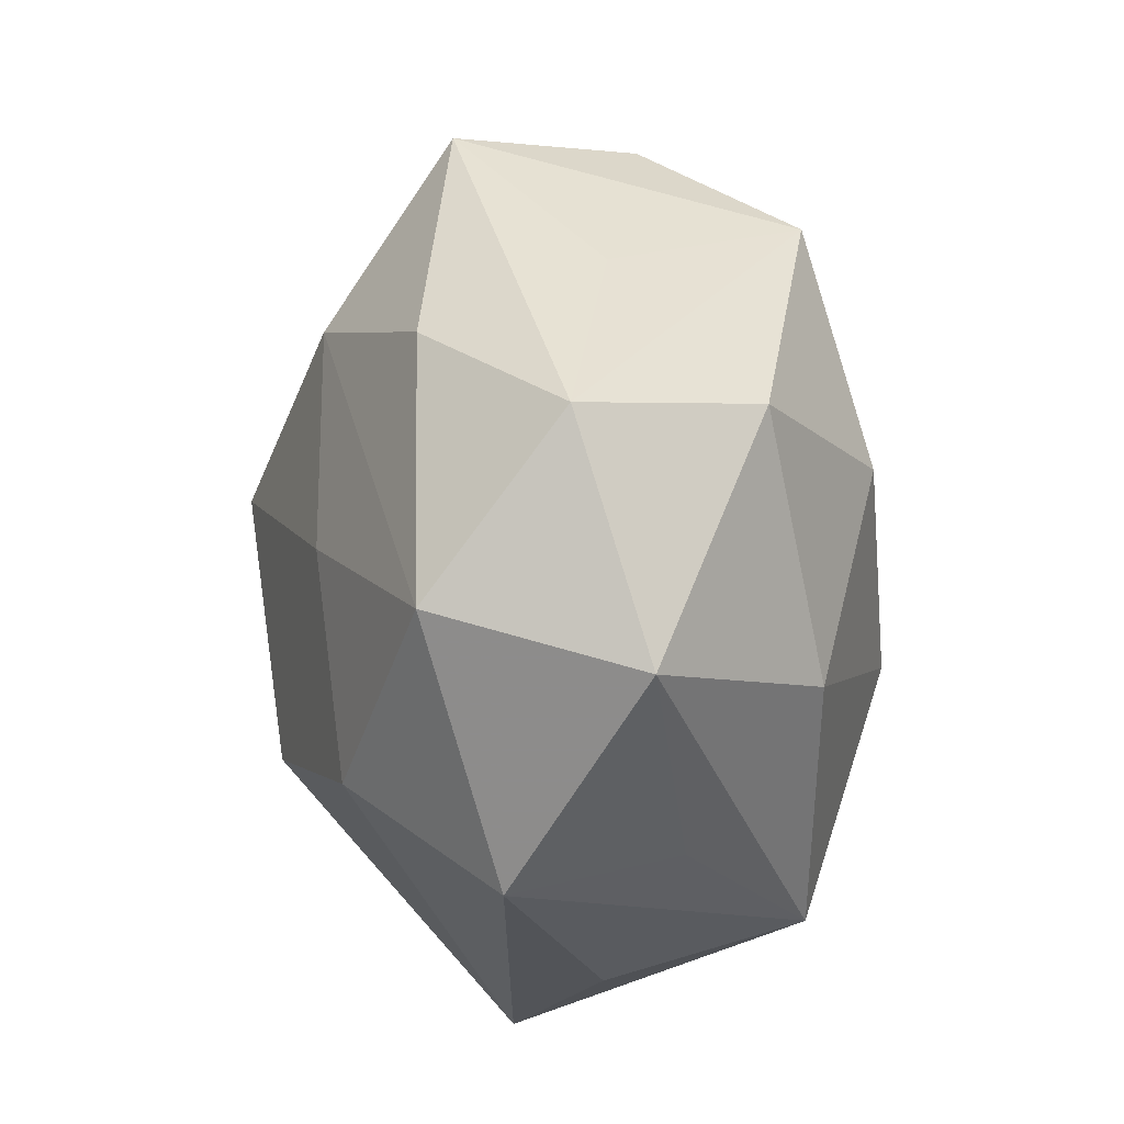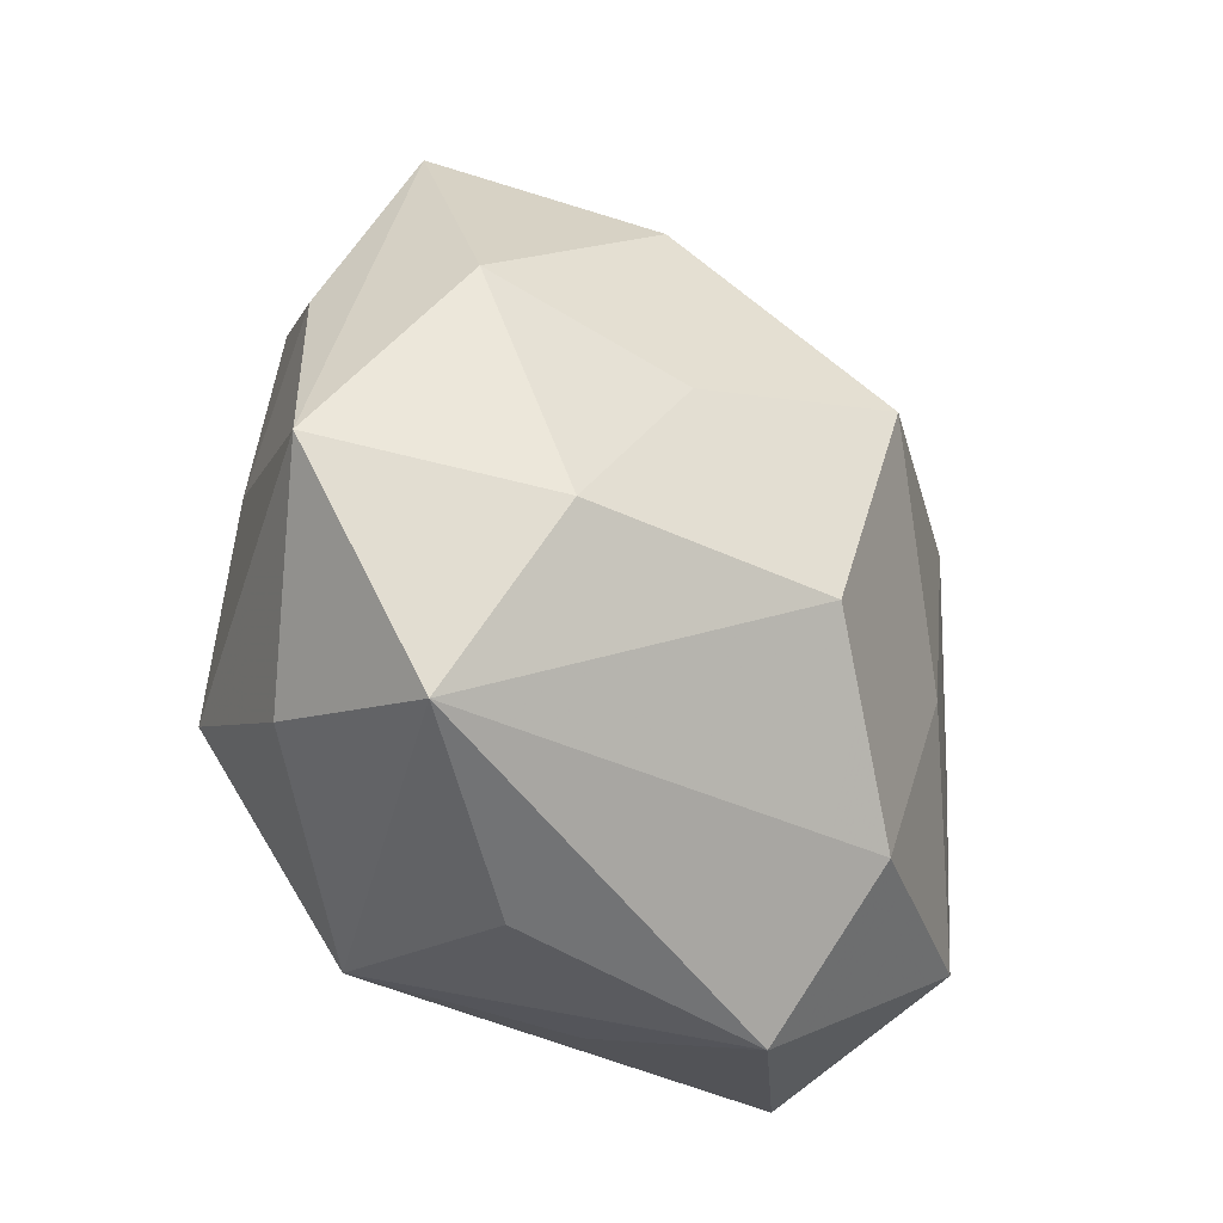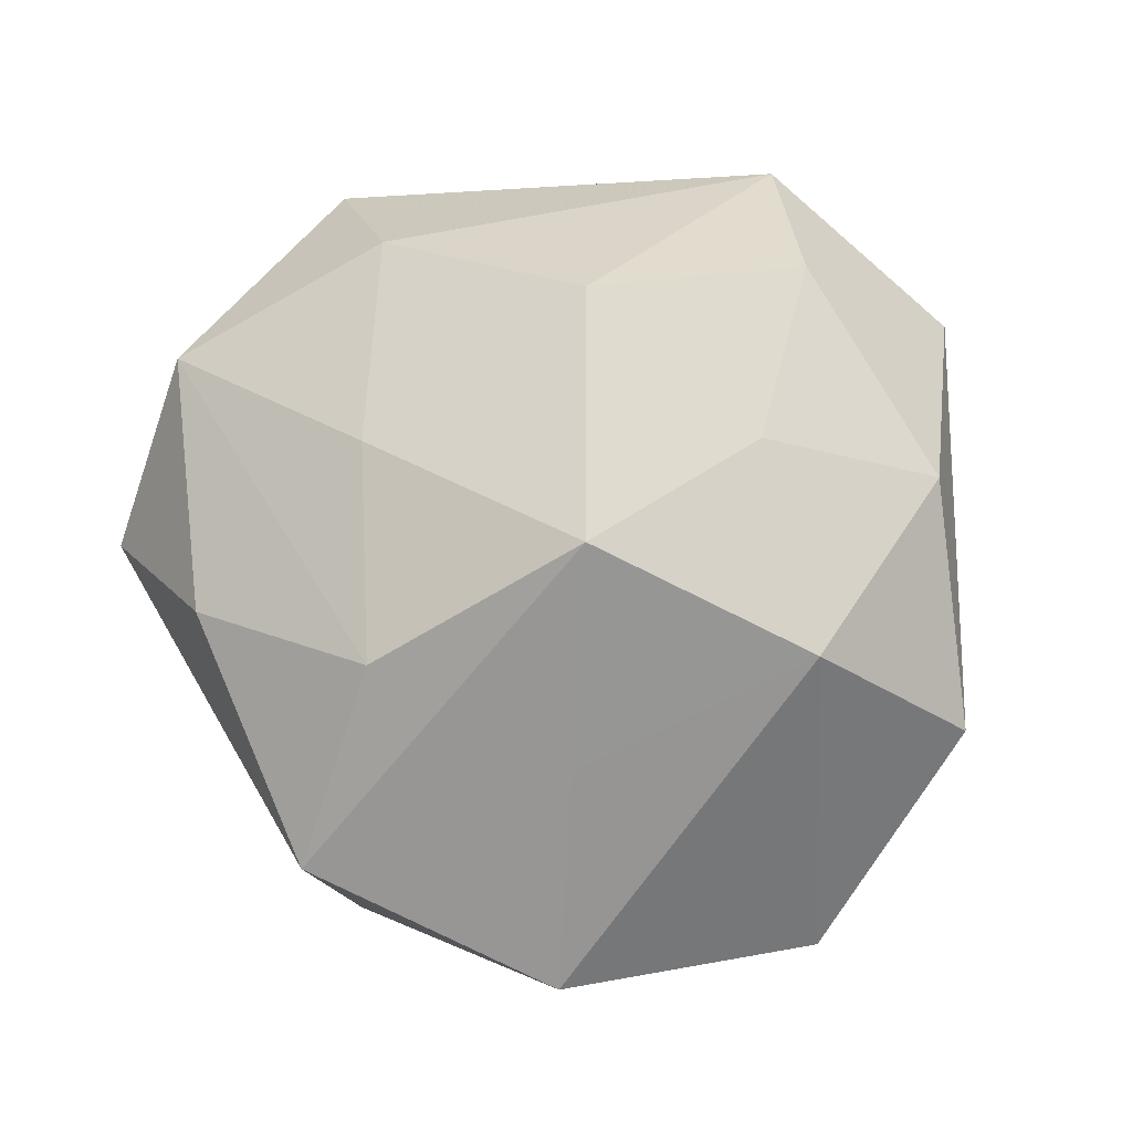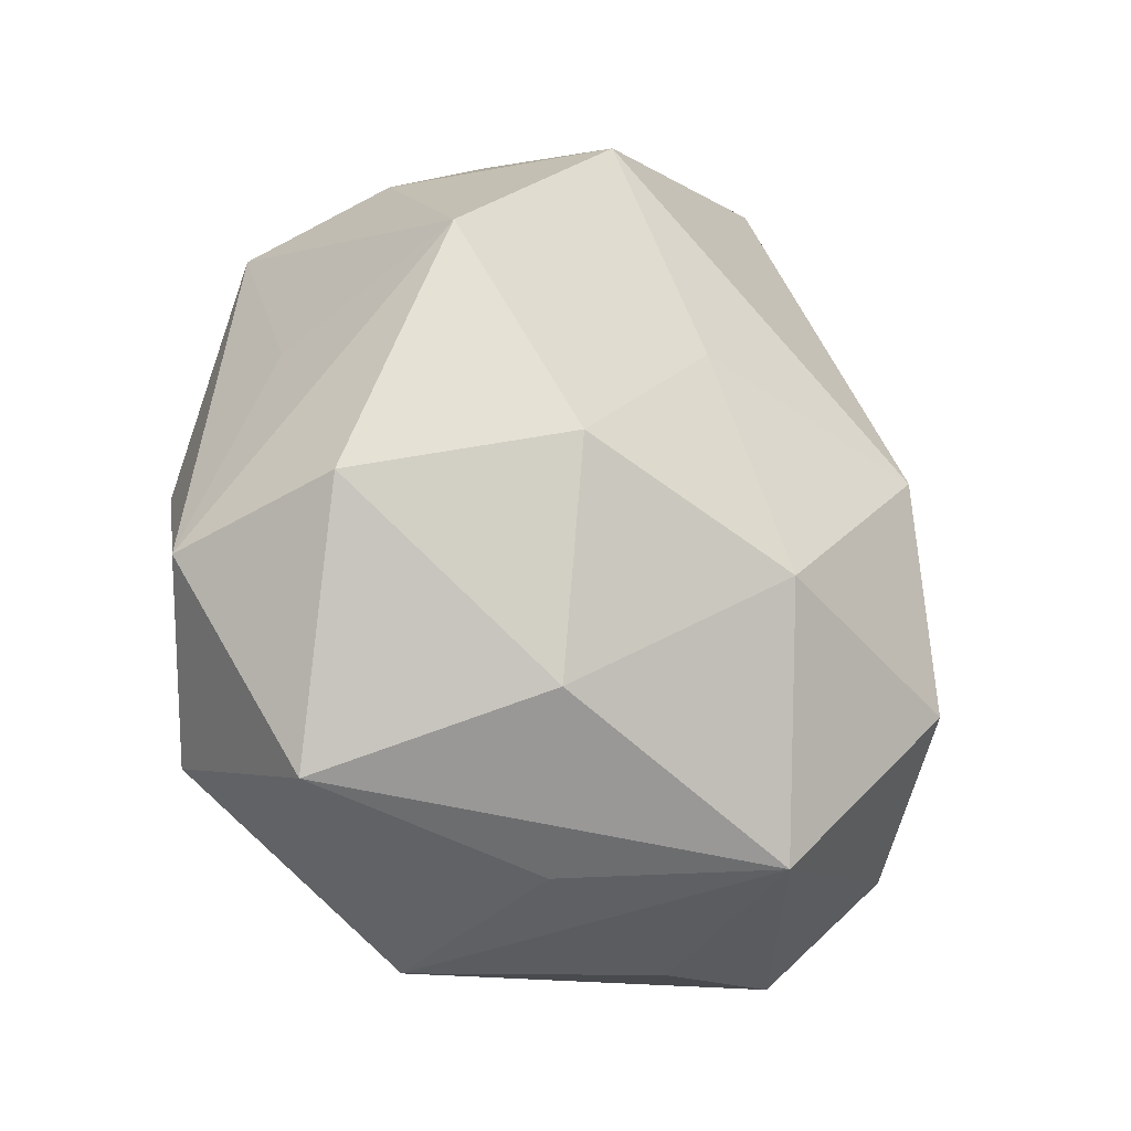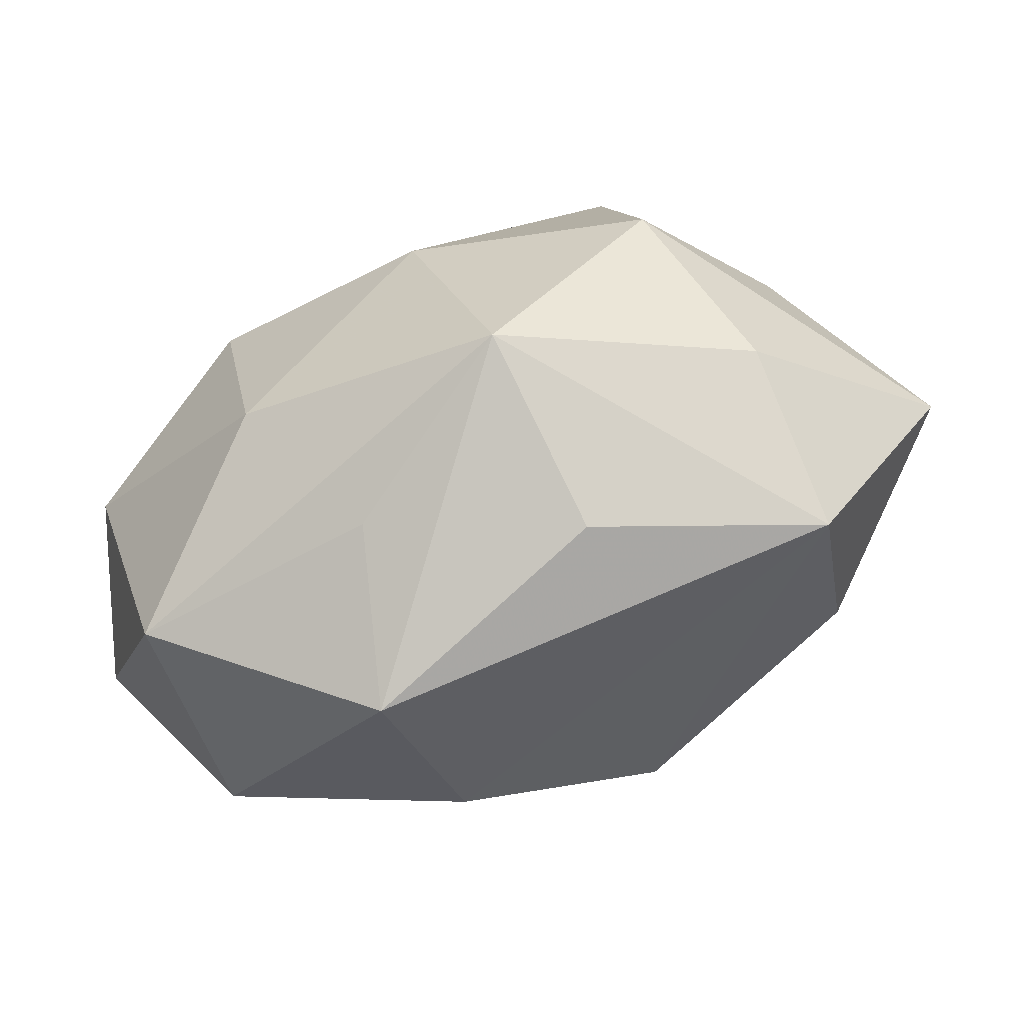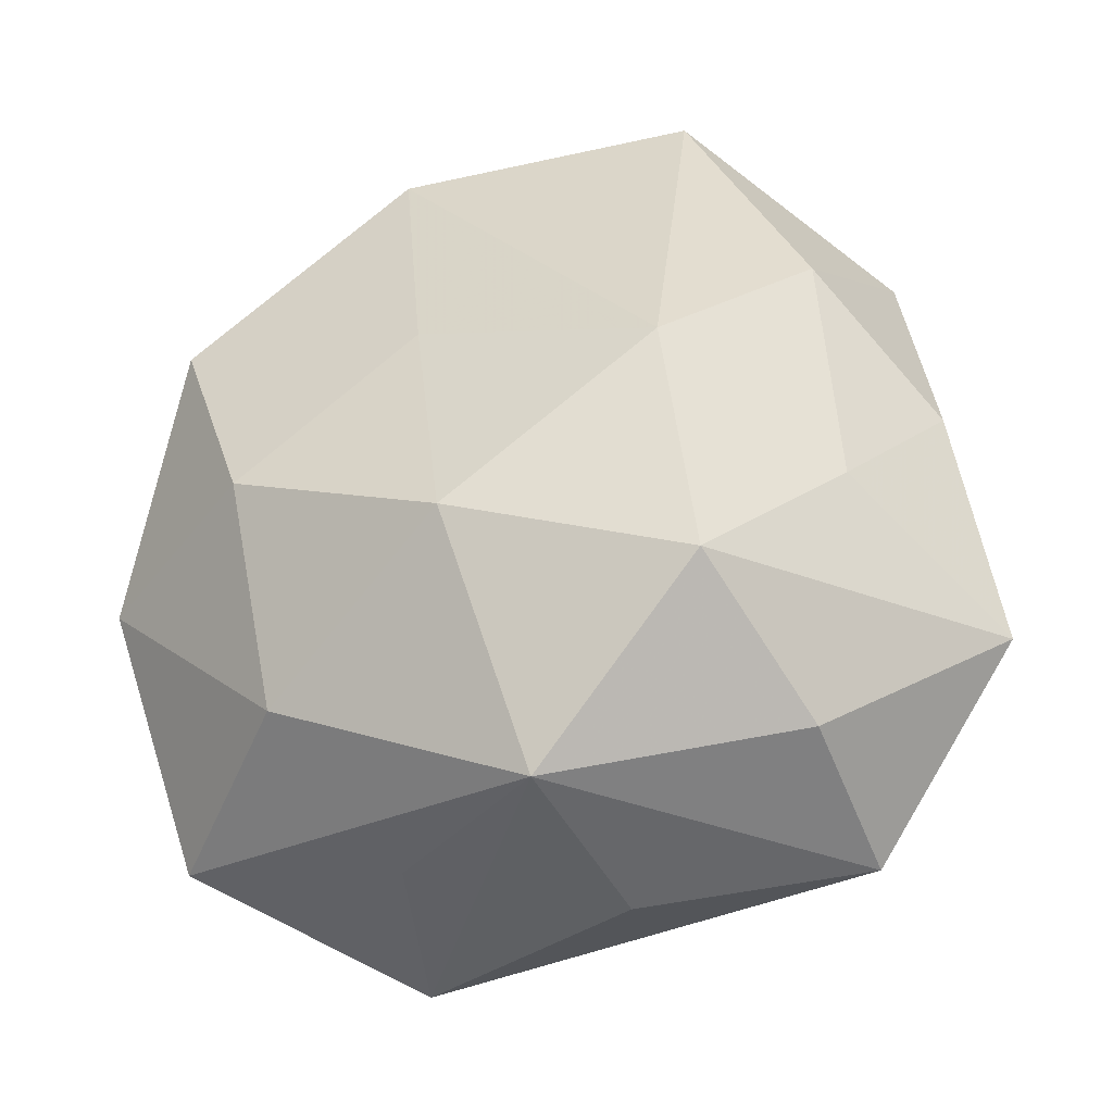
<metadata>
{"format":"obj","ext":"obj","renderer":"f3d","projection":"perspective","resolution":1024,"background":"white","views":[{"elev":-31.1,"azim":88.3,"up":"+Y"},{"elev":-45.4,"azim":-55.3,"up":"+Y"},{"elev":74.2,"azim":168.1,"up":"+Z"},{"elev":-23.7,"azim":139.5,"up":"+Y"},{"elev":-78.5,"azim":-160.4,"up":"+Y"},{"elev":-29.7,"azim":-159.5,"up":"+Y"}]}
</metadata>
<code>
v 0.02174 0.01469 0.02556
v -0.04266 0.007688 -0.001582
v -0.02101 -0.0003682 0.02438
v 0.009508 0.04652 0.003715
v -0.03313 0.02072 -0.01321
v 0.03739 0.01223 -0.001509
v -0.03721 0.02934 0.005647
v -0.03548 -0.003767 -0.01378
v -0.04682 -0.01568 0.002253
v -0.006816 -0.0177 0.02958
v -0.02134 0.007551 -0.02705
v -0.007126 -0.03445 -0.02251
v 0.01484 -0.04198 0.007257
v 0.004199 0.02767 0.01901
v -0.0009742 0.009287 0.03388
v -0.03174 -0.03587 0.005762
v -0.03055 -0.01942 0.01893
v 0.01796 -0.007888 0.02542
v 0.04573 -0.009588 0.002199
v -0.03083 -0.0285 -0.01151
v 0.01193 -0.02964 0.02229
v 0.01981 -0.02298 -0.02189
v -0.01866 0.0462 -0.007727
v 0.03784 0.003233 0.0159
v 0.03601 -0.03082 -0.005341
v 0.03185 0.02051 -0.02052
v 0.0109 -0.0359 -0.009493
v -0.02472 -0.01638 -0.0264
v 0.02207 -0.0005832 -0.0275
v 0.0041 0.01426 -0.02491
v 0.04061 -0.005919 -0.01549
v 0.03227 0.03066 0.01321
v -0.03934 0.004571 0.01471
v -0.02178 0.02216 0.02241
v 0.03519 -0.02423 0.01525
v -0.009695 -0.03992 -0.002746
v 0.02797 0.03274 -0.005011
v -0.0008909 -0.009429 -0.03073
v 0.009229 0.03913 -0.01714
f 16 10 17
f 21 13 35
f 16 13 21
f 21 10 16
f 26 19 31
f 13 12 27
f 36 13 16
f 16 12 36
f 36 12 13
f 3 17 10
f 34 7 33
f 33 3 34
f 17 3 33
f 10 21 15
f 34 3 15
f 15 3 10
f 15 14 34
f 32 26 37
f 32 15 1
f 14 15 32
f 35 13 25
f 25 19 35
f 13 27 25
f 22 31 25
f 31 19 25
f 25 12 22
f 25 27 12
f 16 17 9
f 17 33 9
f 9 7 2
f 9 33 7
f 11 28 8
f 8 9 2
f 28 9 8
f 2 7 5
f 11 8 5
f 5 8 2
f 18 21 35
f 18 15 21
f 35 1 18
f 1 15 18
f 19 26 6
f 6 32 19
f 26 32 6
f 35 19 24
f 19 32 24
f 24 1 35
f 24 32 1
f 29 30 26
f 29 31 22
f 29 26 31
f 16 9 20
f 20 9 28
f 20 12 16
f 20 28 12
f 39 30 11
f 26 30 39
f 37 26 39
f 11 30 38
f 30 29 38
f 38 28 11
f 12 28 38
f 22 12 38
f 38 29 22
f 23 5 7
f 11 5 23
f 23 39 11
f 23 7 34
f 4 23 34
f 34 14 4
f 14 32 4
f 39 23 4
f 4 32 37
f 37 39 4

</code>
